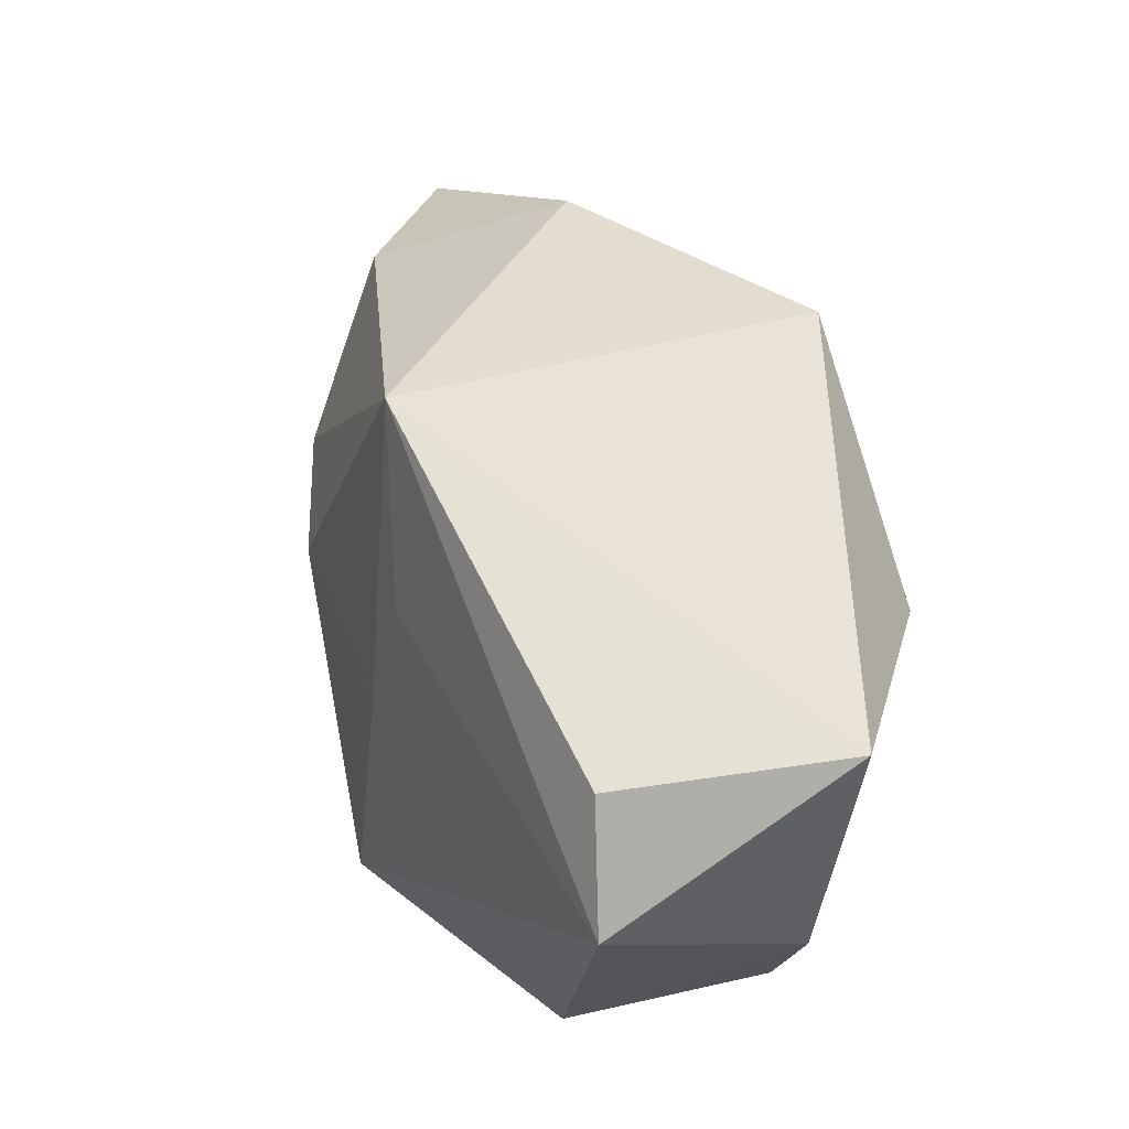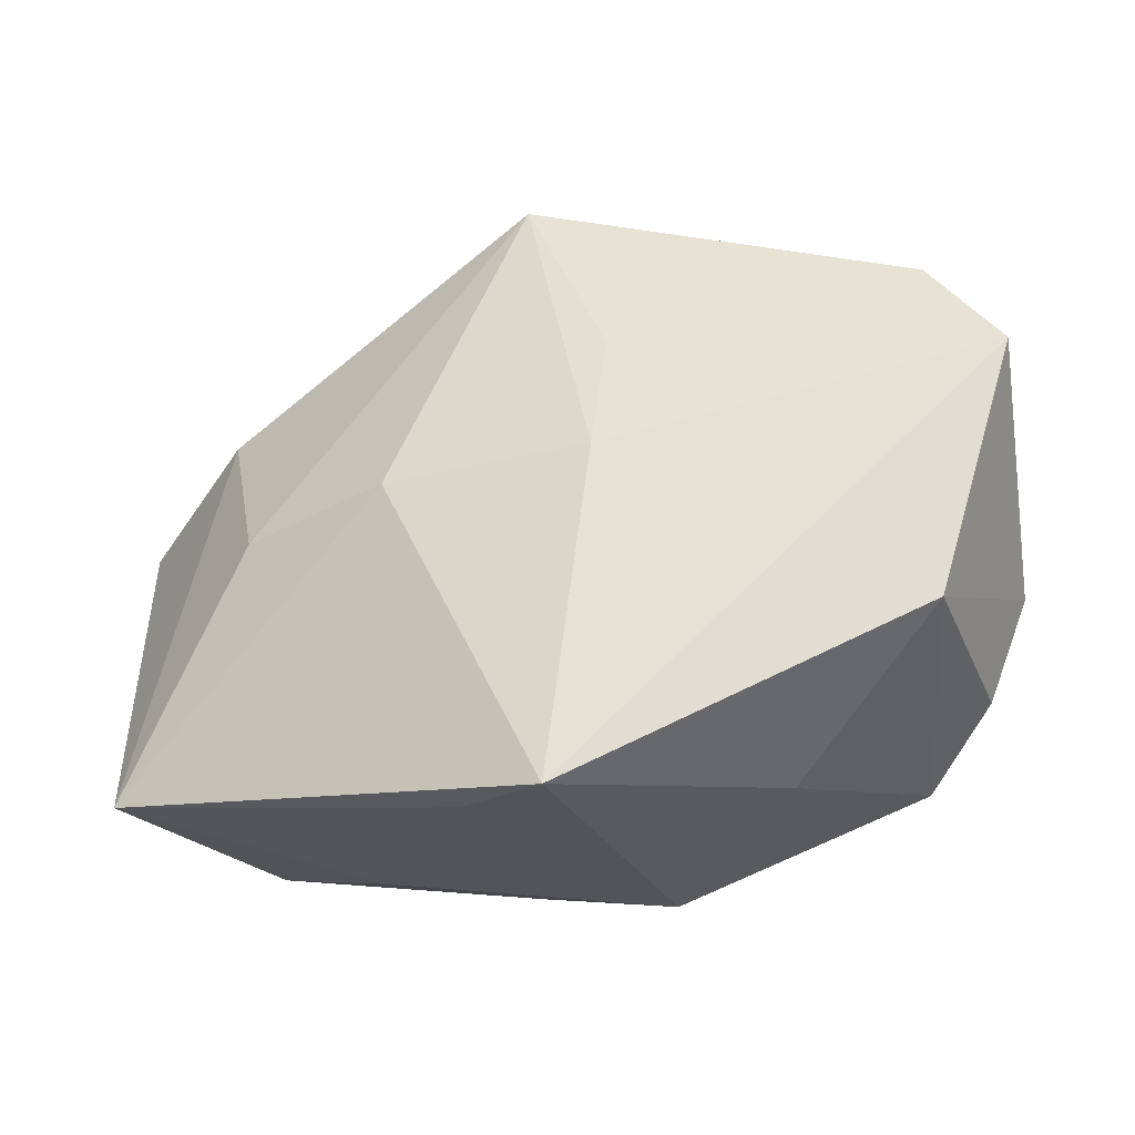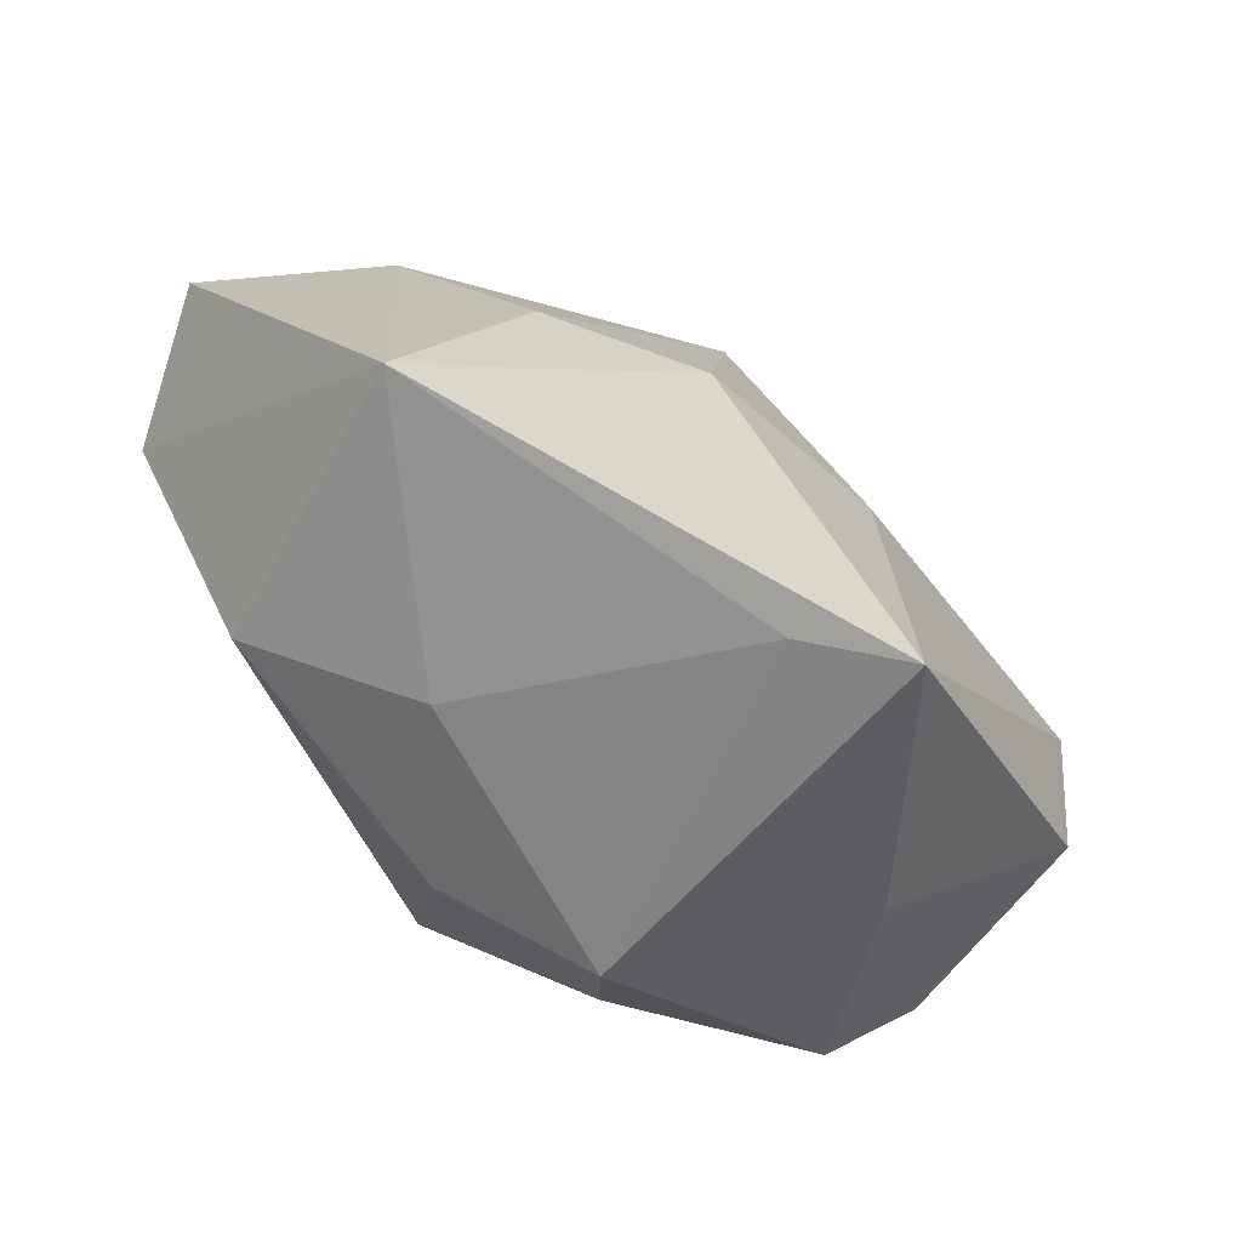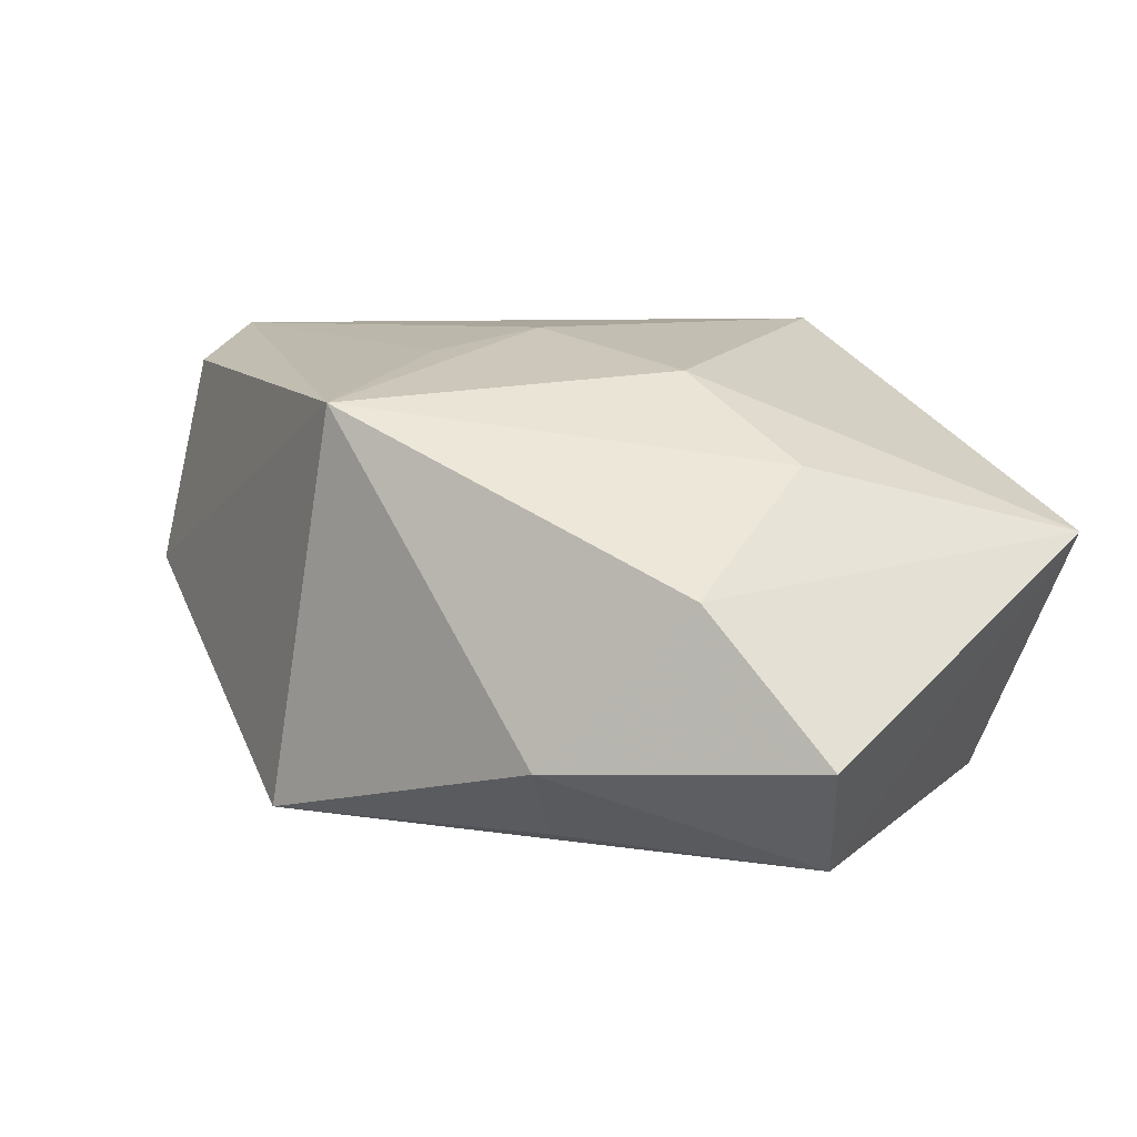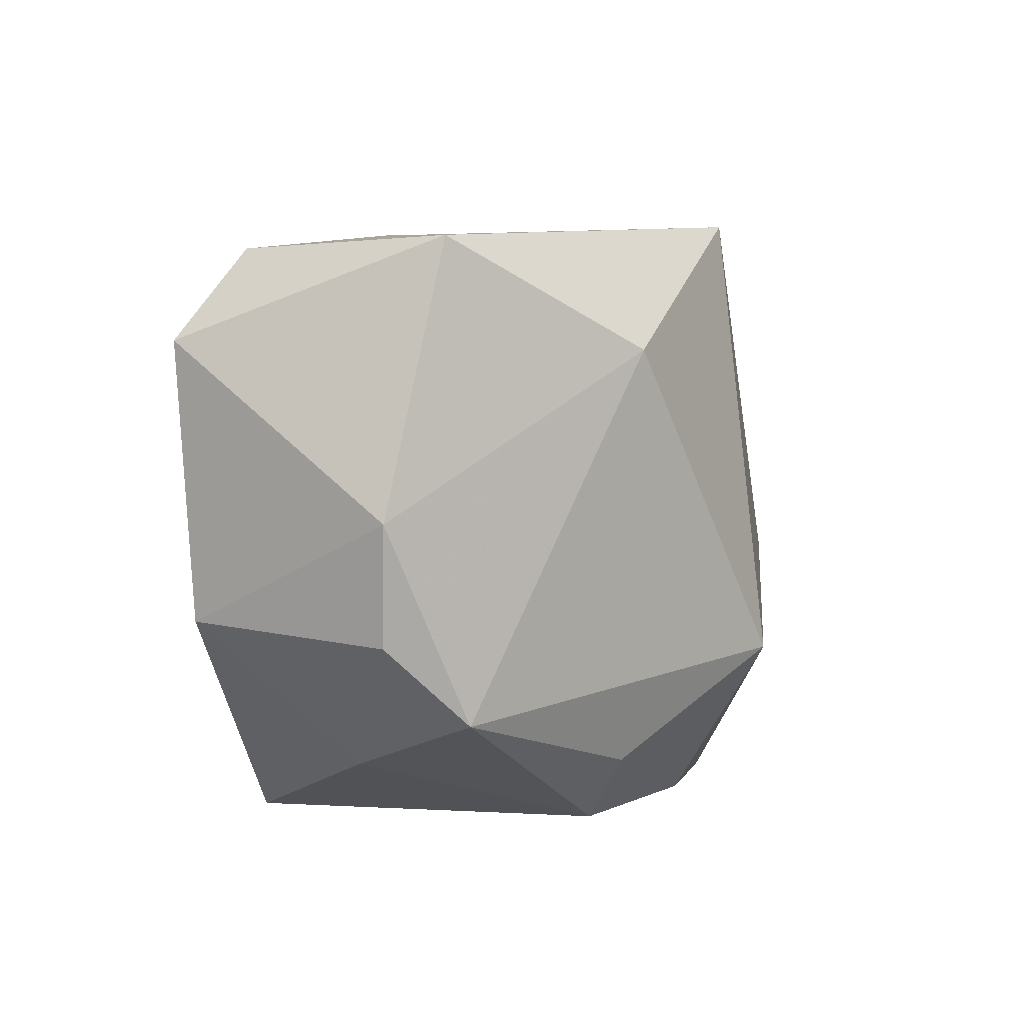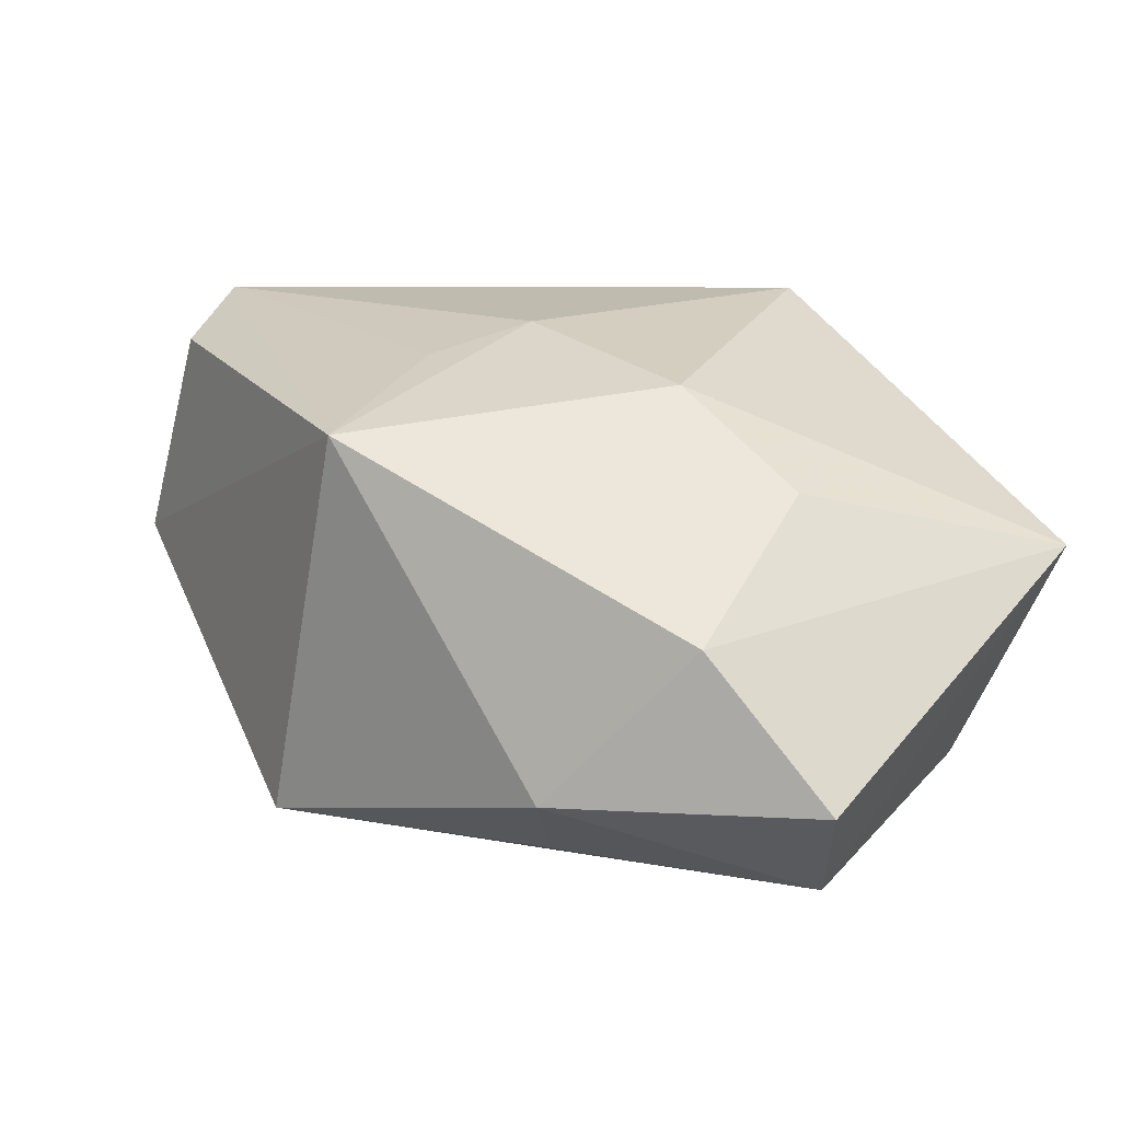
<metadata>
{"format":"obj","ext":"obj","renderer":"f3d","projection":"perspective","resolution":1024,"background":"white","views":[{"elev":55.1,"azim":52.4,"up":"+Y"},{"elev":66.6,"azim":3.6,"up":"+Z"},{"elev":-61.2,"azim":-60.2,"up":"+Y"},{"elev":0.3,"azim":-126.9,"up":"+Z"},{"elev":-3.1,"azim":96.3,"up":"+Y"},{"elev":8.4,"azim":-128.8,"up":"+Z"}]}
</metadata>
<code>
v -0.02674 -0.02468 -0.01742
v -0.04268 0.006567 -0.01558
v -0.001789 -0.0274 0.025
v -0.0164 0.01471 -0.02207
v 0.005817 0.02866 -0.02071
v 0.03804 0.0225 0.001309
v 0.02655 0.01422 -0.01446
v 0.01571 -0.0218 -0.01174
v 0.008362 -0.01158 -0.02468
v -0.001883 -0.02537 -0.016
v -0.03392 0.01311 -0.002342
v 0.03626 -0.01163 0.006709
v 0.01028 -0.0274 -0.008439
v 0.02827 0.02344 0.02032
v 0.0002189 0.003683 0.02244
v 0.03486 0.01451 0.025
v -0.008475 -0.0274 0.01762
v -0.007077 0.03089 0.01402
v -0.0163 -0.02732 -0.007024
v 0.03195 -0.01819 -3.454e-05
v -0.01757 0.0011 0.01744
v -0.03948 -0.02491 0.003417
v -0.02257 0.02112 -0.01623
v 0.02949 -0.009302 0.02433
v 0.03941 -0.001473 0.006156
v -0.02975 -0.001544 0.008839
v 0.01901 -0.02213 0.01176
v -0.03458 -0.0001428 -0.02444
v 0.0009241 0.01485 0.01976
f 18 6 5
f 21 3 15
f 15 3 16
f 15 18 21
f 21 18 26
f 9 5 7
f 5 6 7
f 7 20 9
f 23 18 5
f 5 4 23
f 16 6 14
f 14 18 16
f 6 18 14
f 16 3 24
f 25 6 16
f 16 24 25
f 25 7 6
f 20 7 25
f 16 18 29
f 29 15 16
f 18 15 29
f 9 1 28
f 28 5 9
f 28 4 5
f 2 23 28
f 28 23 4
f 11 26 18
f 11 23 2
f 18 23 11
f 17 13 3
f 2 28 22
f 22 28 1
f 22 11 2
f 26 11 22
f 22 17 3
f 22 3 21
f 21 26 22
f 27 24 3
f 20 24 27
f 3 13 27
f 27 13 20
f 12 24 20
f 20 25 12
f 12 25 24
f 9 20 8
f 20 13 8
f 10 1 9
f 10 13 1
f 9 8 10
f 10 8 13
f 13 17 19
f 17 22 19
f 1 13 19
f 19 22 1

</code>
